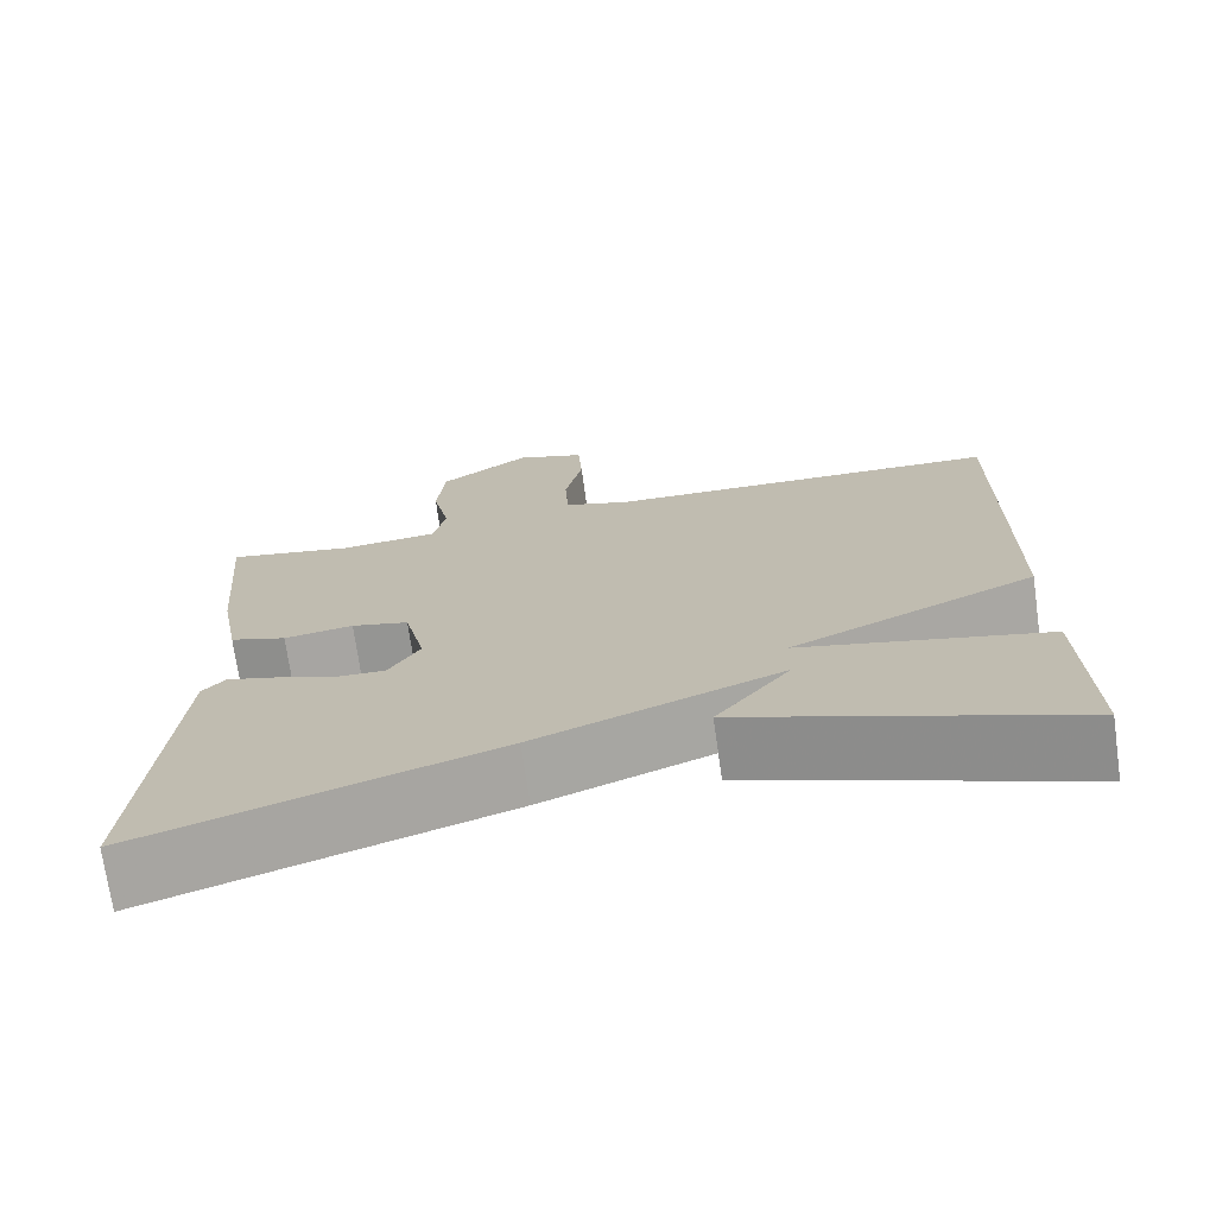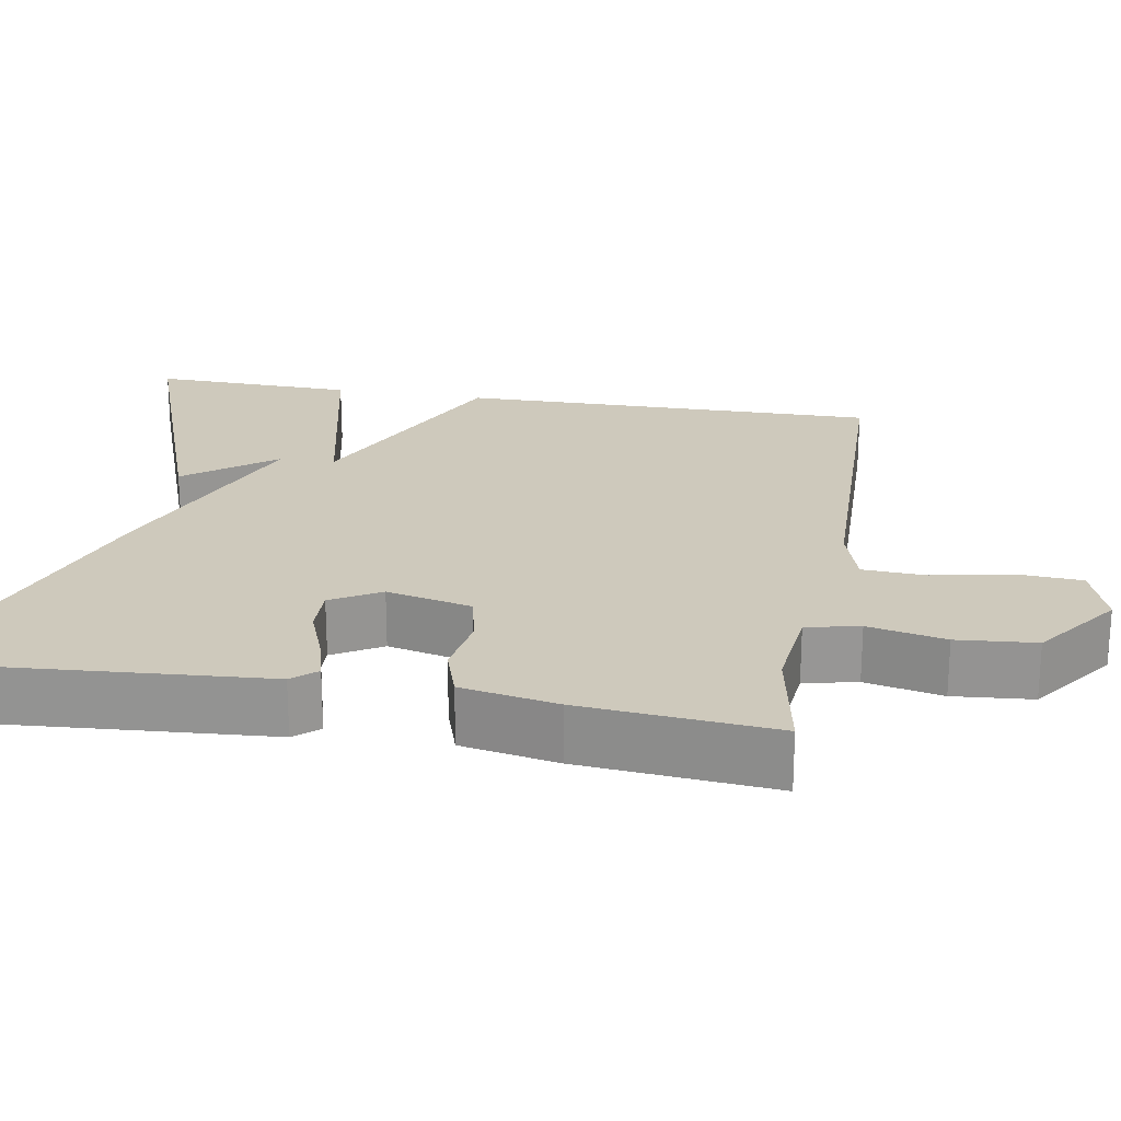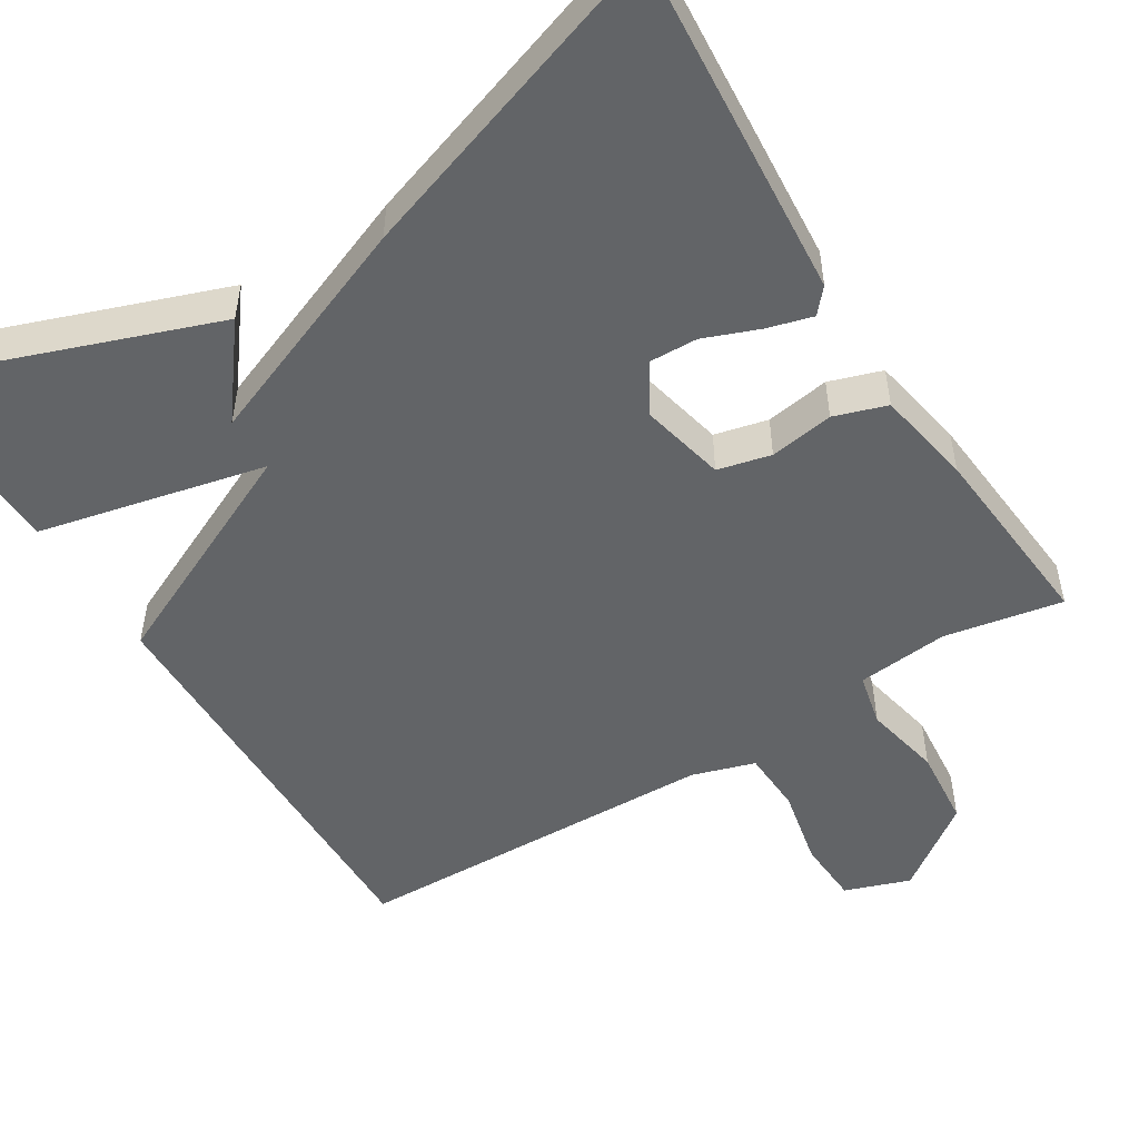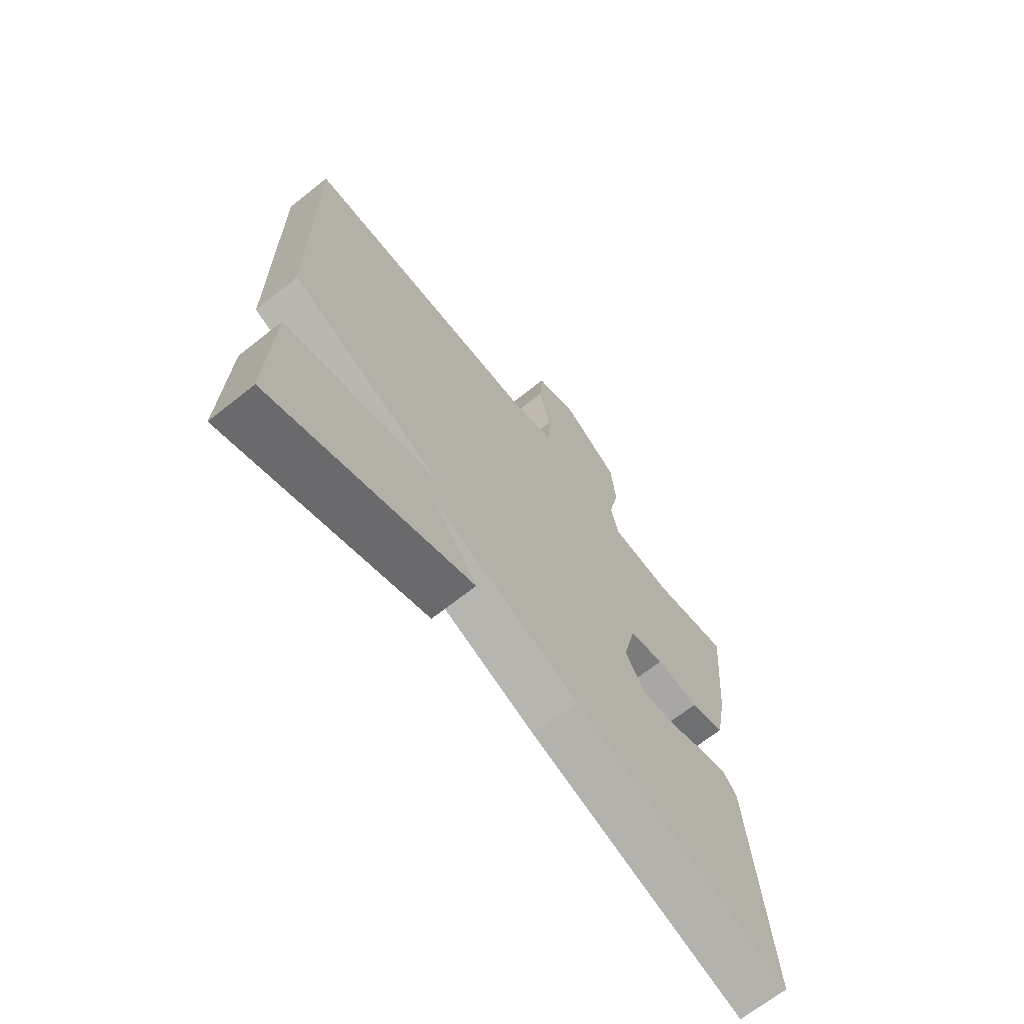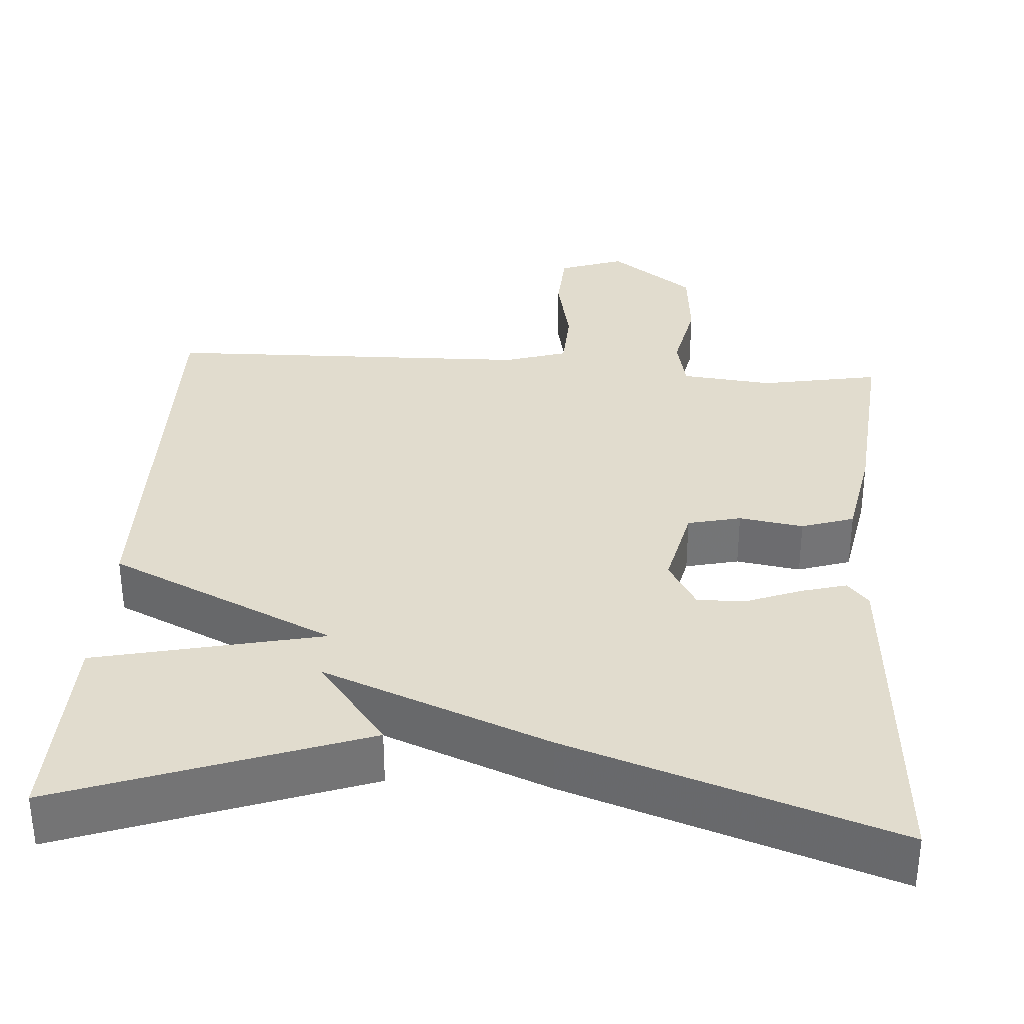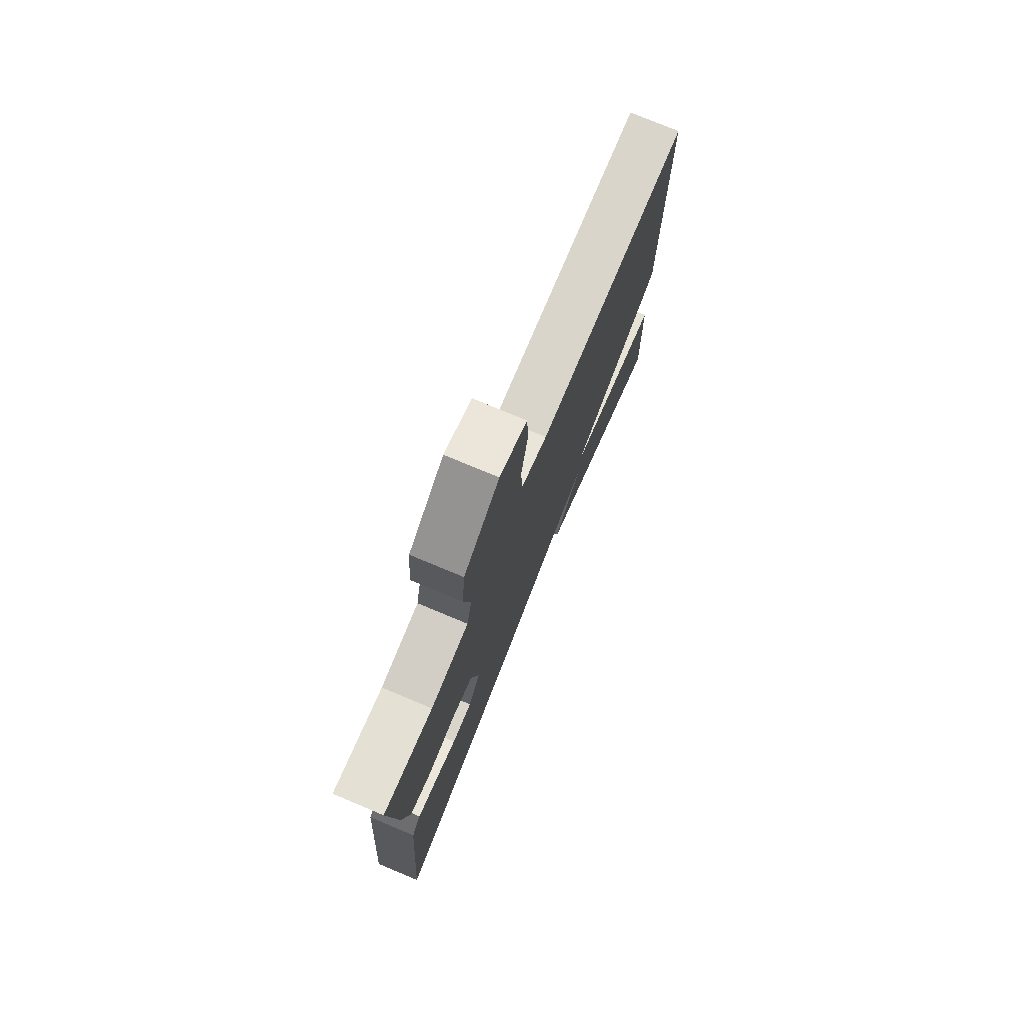
<metadata>
{"format":"obj","ext":"obj","renderer":"f3d","projection":"perspective","resolution":1024,"background":"white","views":[{"elev":-72.3,"azim":8.0,"up":"+Z"},{"elev":22.4,"azim":-80.1,"up":"+Y"},{"elev":-51.1,"azim":-148.3,"up":"+Y"},{"elev":-68.5,"azim":128.4,"up":"+Z"},{"elev":34.0,"azim":-176.0,"up":"+Y"},{"elev":76.0,"azim":-67.3,"up":"+Z"}]}
</metadata>
<code>
v -0.5 0.07 -0.5
v -0.467 0.07 -0.054
v -0.44 0.07 -0.023
v -0.382 0.07 -0.039
v -0.312 0.07 -0.066
v -0.25 0.07 -0.068
v -0.213 0.07 -0.005
v -0.238 0.07 0.104
v -0.306 0.07 0.12
v -0.388 0.07 0.107
v -0.455 0.07 0.129
v -0.478 0.07 0.252
v -0.5 0.07 0.5
v -0.349 0.07 0.472
v -0.232 0.07 0.484
v -0.217 0.07 0.552
v -0.238 0.07 0.651
v -0.229 0.07 0.752
v -0.121 0.07 0.831
v -0.038 0.07 0.802
v -0.033 0.07 0.719
v -0.054 0.07 0.618
v -0.05 0.07 0.537
v 0.03 0.07 0.512
v 0.5 0.07 0.5
v 0.493 0.07 -0.04
v 0.203 0.07 -0.175
v 0.493 0.07 -0.24
v 0.5 0.07 -0.5
v 0.114 0.07 -0.361
v 0.202 0.07 -0.247
v -0.086 0.07 -0.361
v -0.5 0 -0.5
v -0.467 0 -0.054
v -0.44 0 -0.023
v -0.382 0 -0.039
v -0.312 0 -0.066
v -0.25 0 -0.068
v -0.213 0 -0.005
v -0.238 0 0.104
v -0.306 0 0.12
v -0.388 0 0.107
v -0.455 0 0.129
v -0.478 0 0.252
v -0.5 0 0.5
v -0.349 0 0.472
v -0.232 0 0.484
v -0.217 0 0.552
v -0.238 0 0.651
v -0.229 0 0.752
v -0.121 0 0.831
v -0.038 0 0.802
v -0.033 0 0.719
v -0.054 0 0.618
v -0.05 0 0.537
v 0.03 0 0.512
v 0.5 0 0.5
v 0.493 0 -0.04
v 0.203 0 -0.175
v 0.493 0 -0.24
v 0.5 0 -0.5
v 0.114 0 -0.361
v 0.202 0 -0.247
v -0.086 0 -0.361
f 1 2 3
f 32 1 3
f 31 32 3
f 28 29 30 31
f 27 28 31
f 24 25 26 27
f 23 24 27 31
f 20 21 22
f 19 20 22
f 18 19 22
f 17 18 22
f 16 17 22
f 15 16 22 23
f 12 13 14
f 11 12 14
f 10 11 14
f 9 10 14
f 8 9 14 15
f 15 23 31
f 8 15 31
f 7 8 31
f 3 4 5
f 31 3 5
f 31 5 6
f 6 7 31
f 35 34 33
f 35 33 64
f 35 64 63
f 63 62 61 60
f 63 60 59
f 59 58 57 56
f 63 59 56 55
f 54 53 52
f 54 52 51
f 54 51 50
f 54 50 49
f 54 49 48
f 55 54 48 47
f 46 45 44
f 46 44 43
f 46 43 42
f 46 42 41
f 47 46 41 40
f 63 55 47
f 63 47 40
f 63 40 39
f 37 36 35
f 37 35 63
f 38 37 63
f 63 39 38
f 1 33 34 2
f 2 34 35 3
f 3 35 36 4
f 4 36 37 5
f 5 37 38 6
f 6 38 39 7
f 7 39 40 8
f 8 40 41 9
f 9 41 42 10
f 10 42 43 11
f 11 43 44 12
f 12 44 45 13
f 13 45 46 14
f 14 46 47 15
f 15 47 48 16
f 16 48 49 17
f 17 49 50 18
f 18 50 51 19
f 19 51 52 20
f 20 52 53 21
f 21 53 54 22
f 22 54 55 23
f 23 55 56 24
f 24 56 57 25
f 25 57 58 26
f 26 58 59 27
f 27 59 60 28
f 28 60 61 29
f 29 61 62 30
f 30 62 63 31
f 31 63 64 32
f 32 64 33 1

</code>
